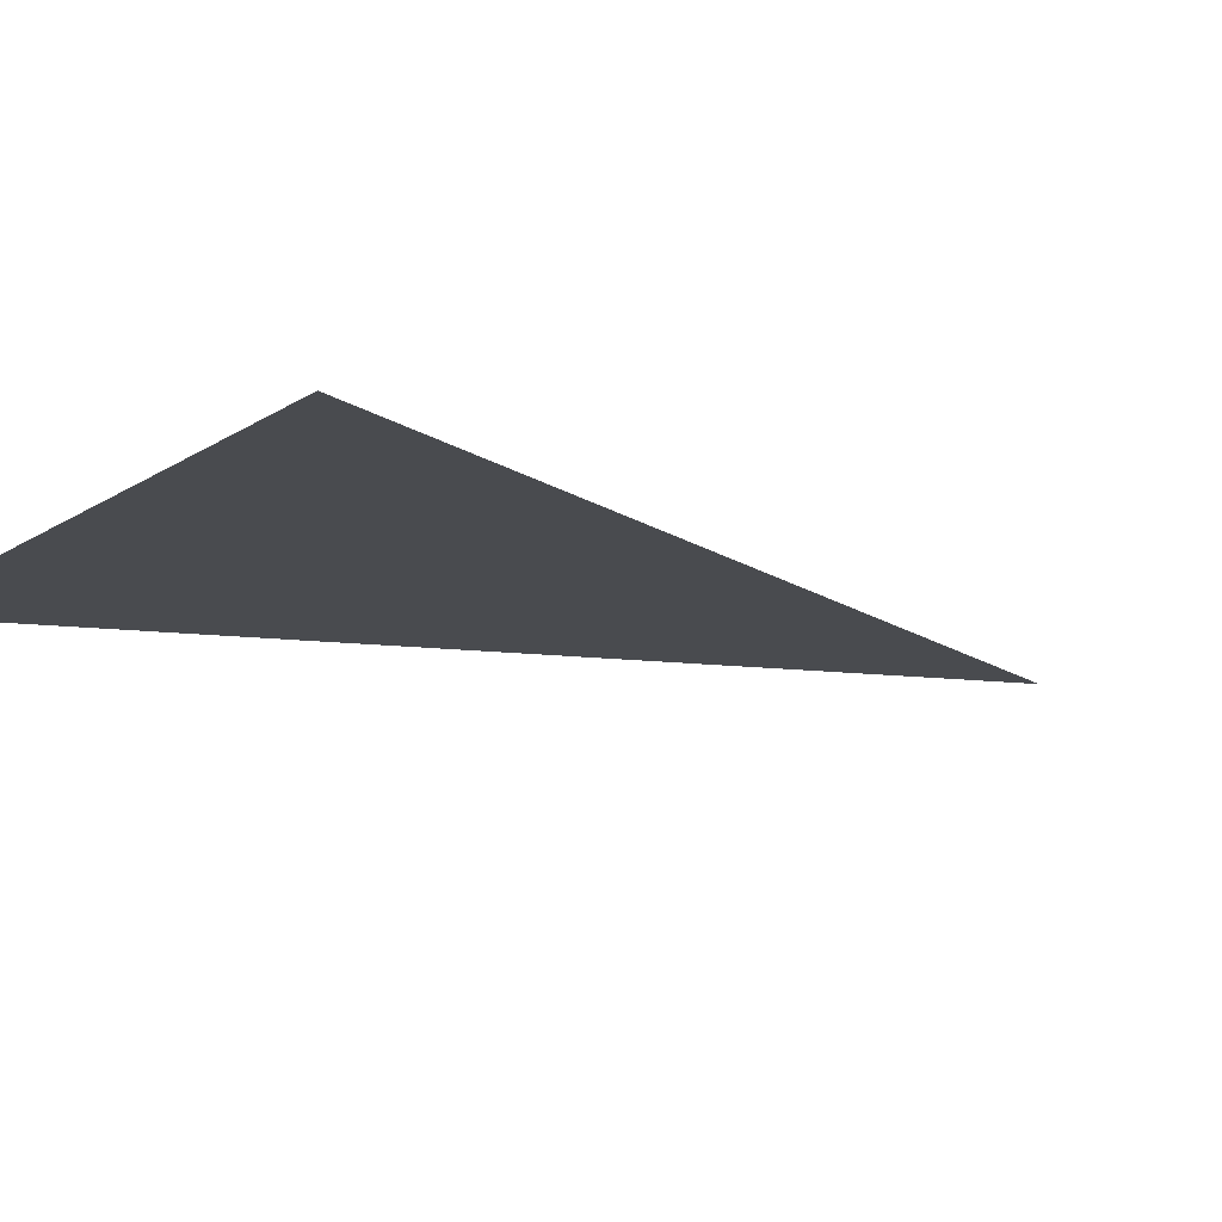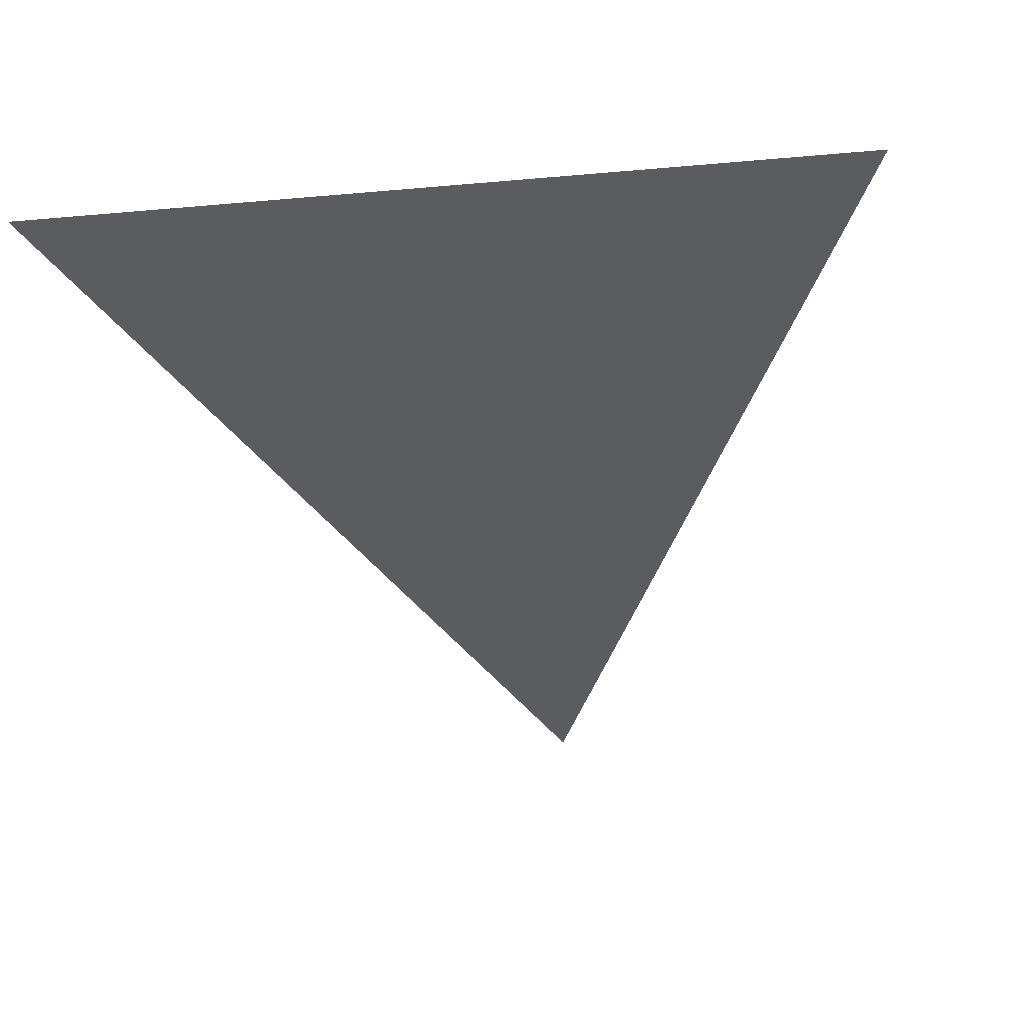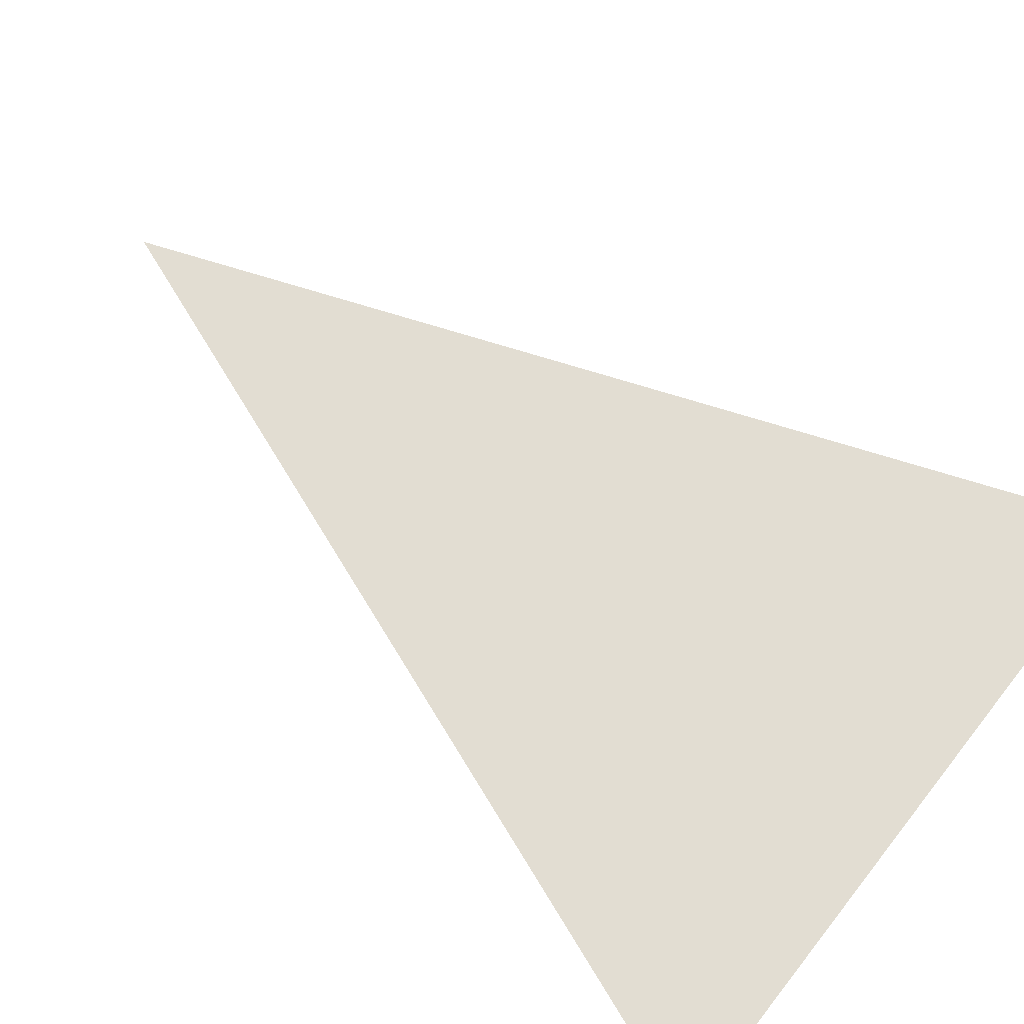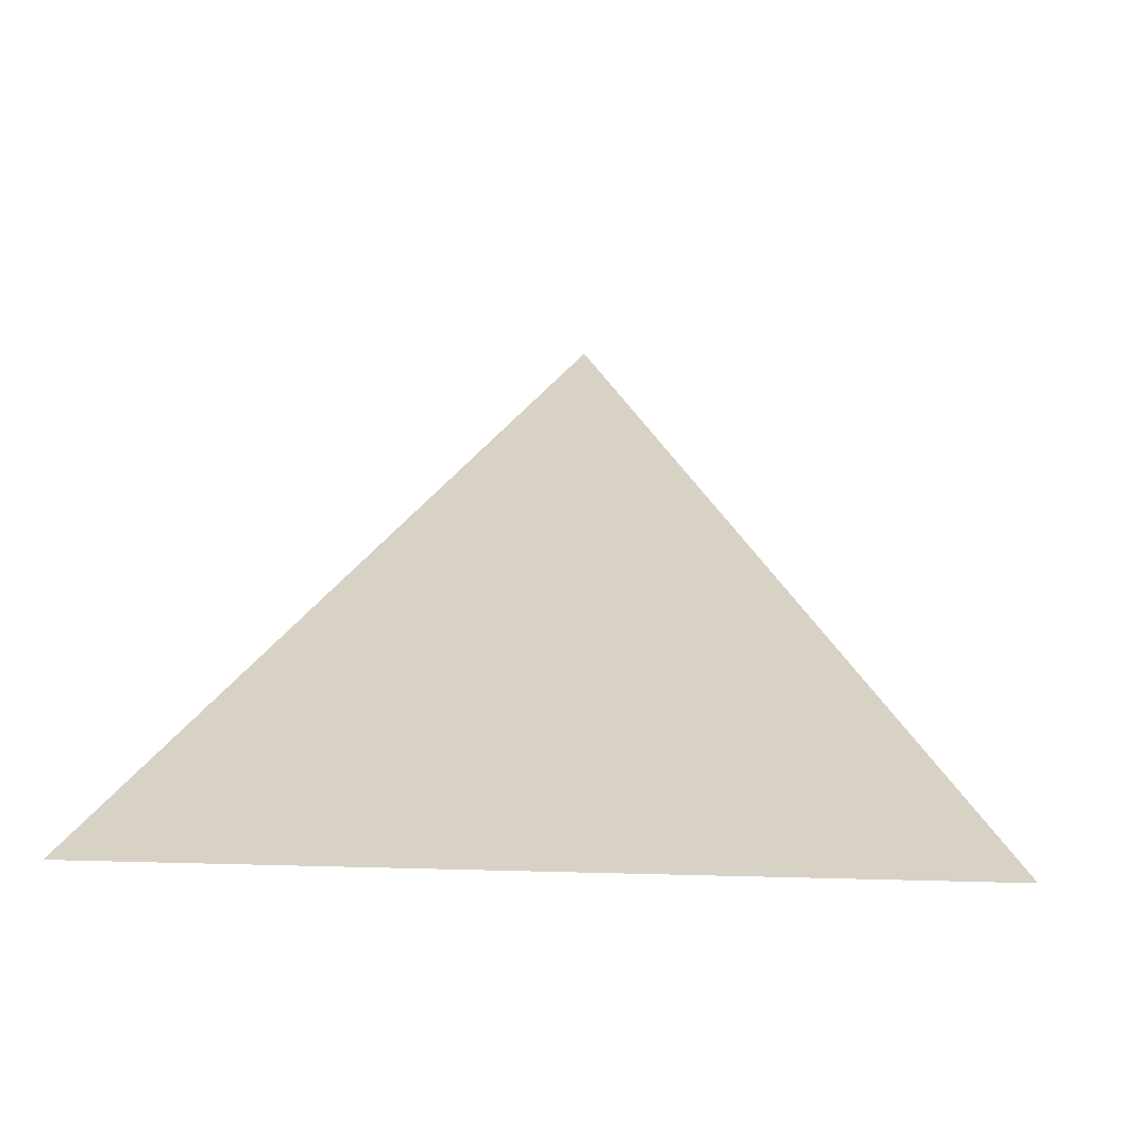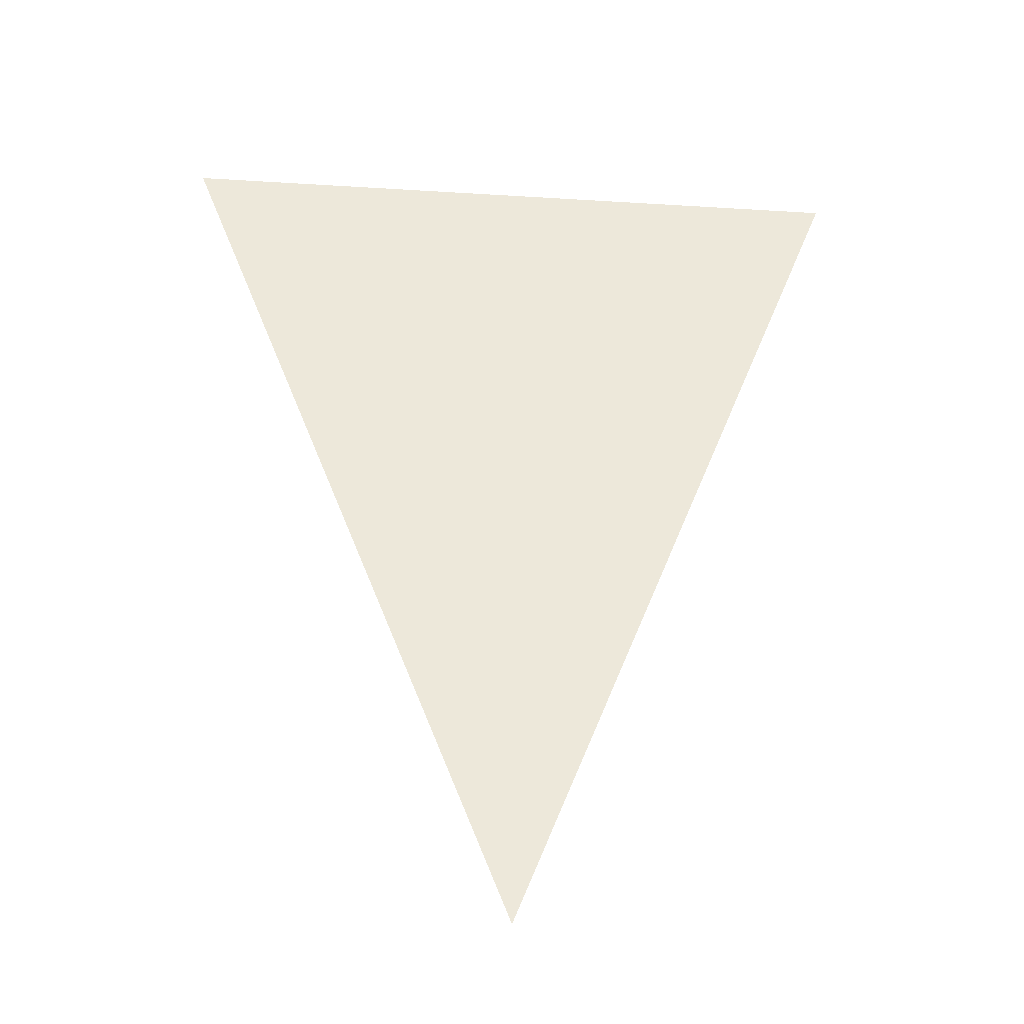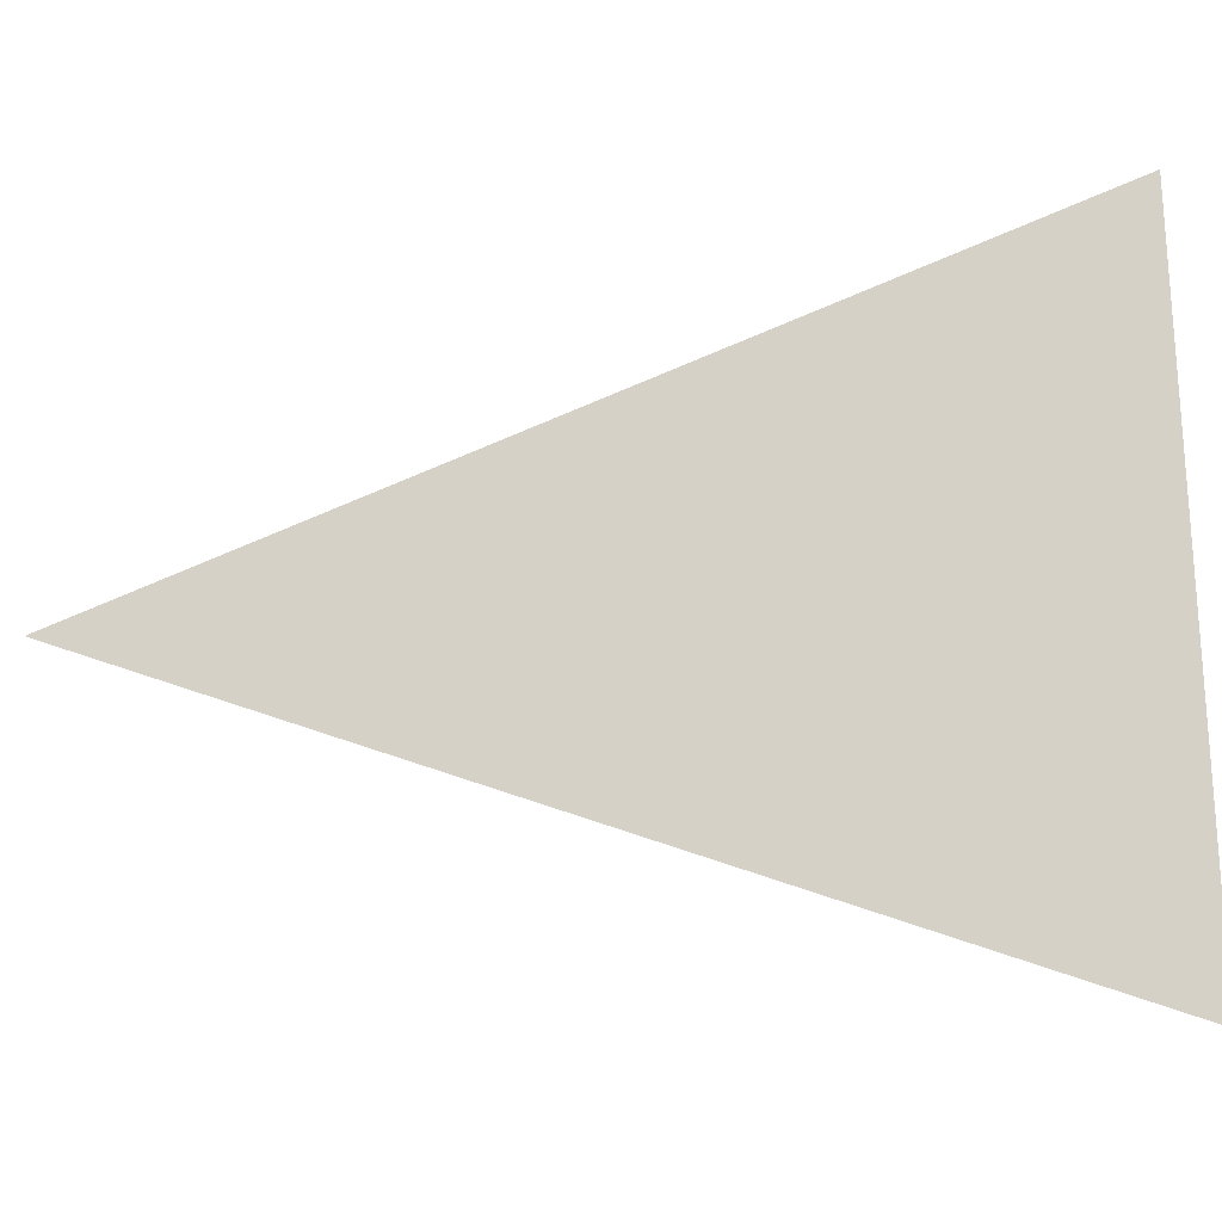
<metadata>
{"format":"obj","ext":"obj","renderer":"f3d","projection":"perspective","resolution":1024,"background":"white","views":[{"elev":-13.9,"azim":54.6,"up":"+Y"},{"elev":-33.6,"azim":7.0,"up":"+Y"},{"elev":68.3,"azim":-51.7,"up":"+Y"},{"elev":27.5,"azim":2.4,"up":"+Y"},{"elev":-39.5,"azim":-4.4,"up":"+Z"},{"elev":78.7,"azim":-92.5,"up":"+Y"}]}
</metadata>
<code>
o arrow
v  0  1 -0.75
v -0.45 1  0.45
v  0.45 1  0.45
f 1 2 3

</code>
